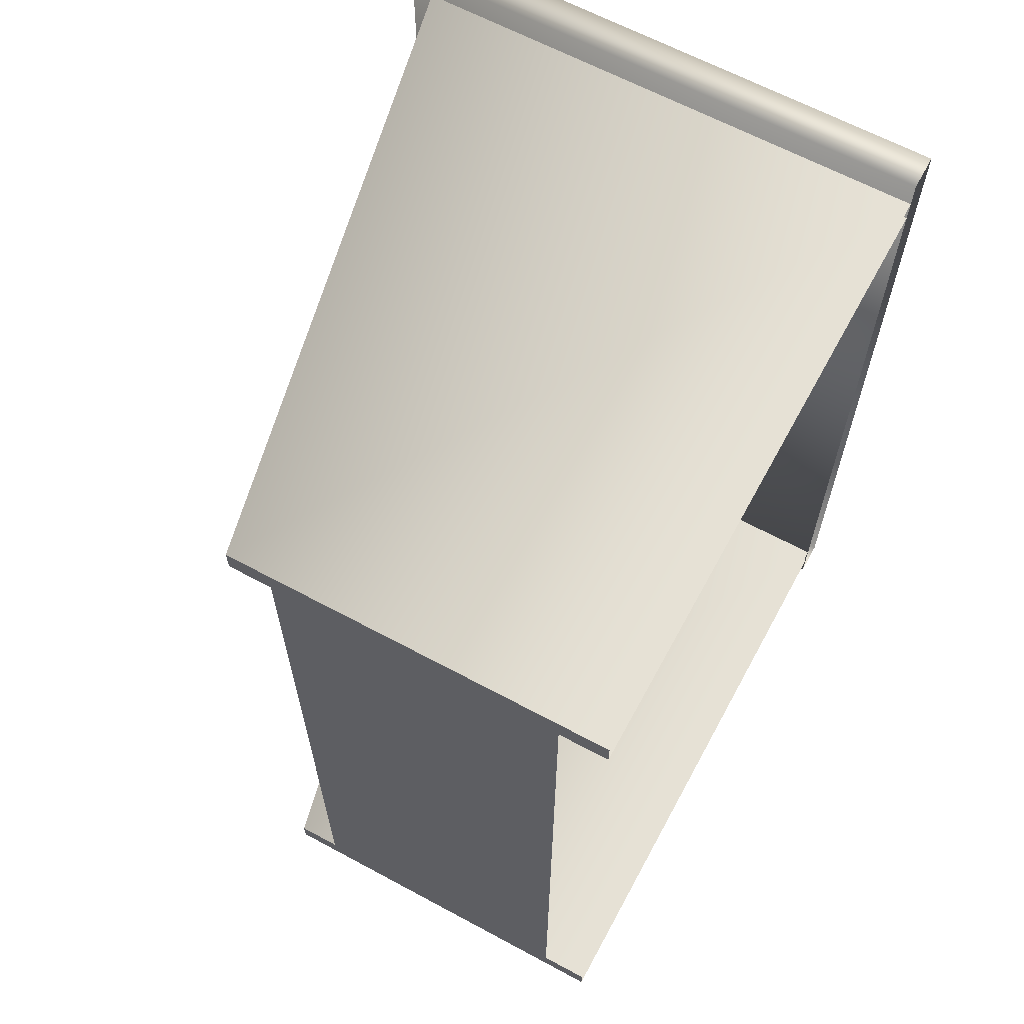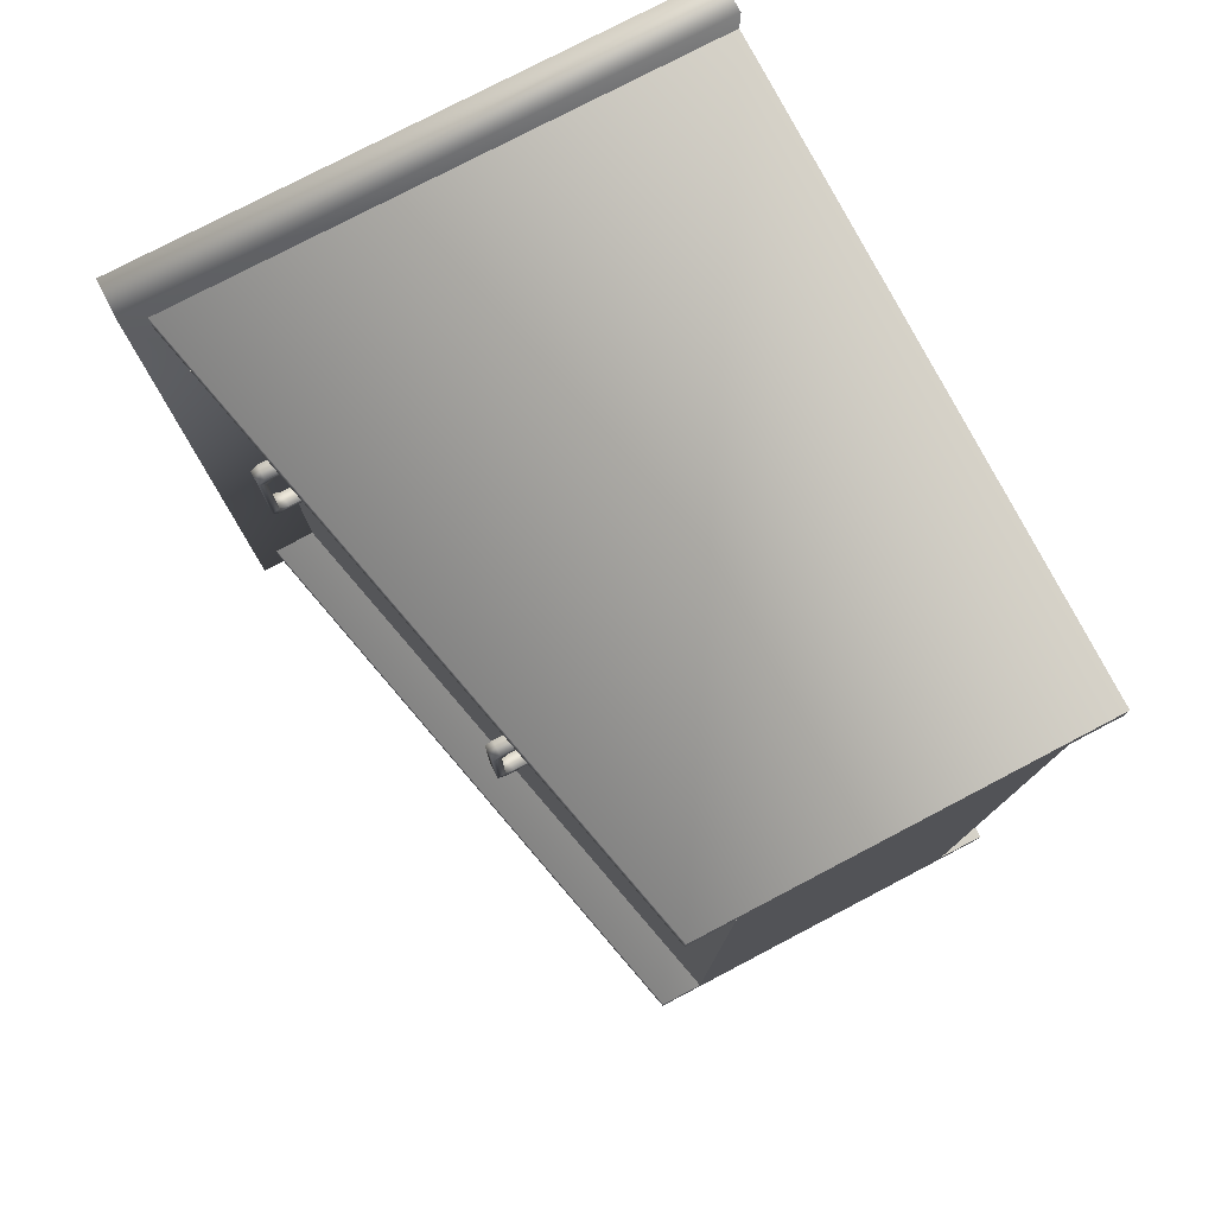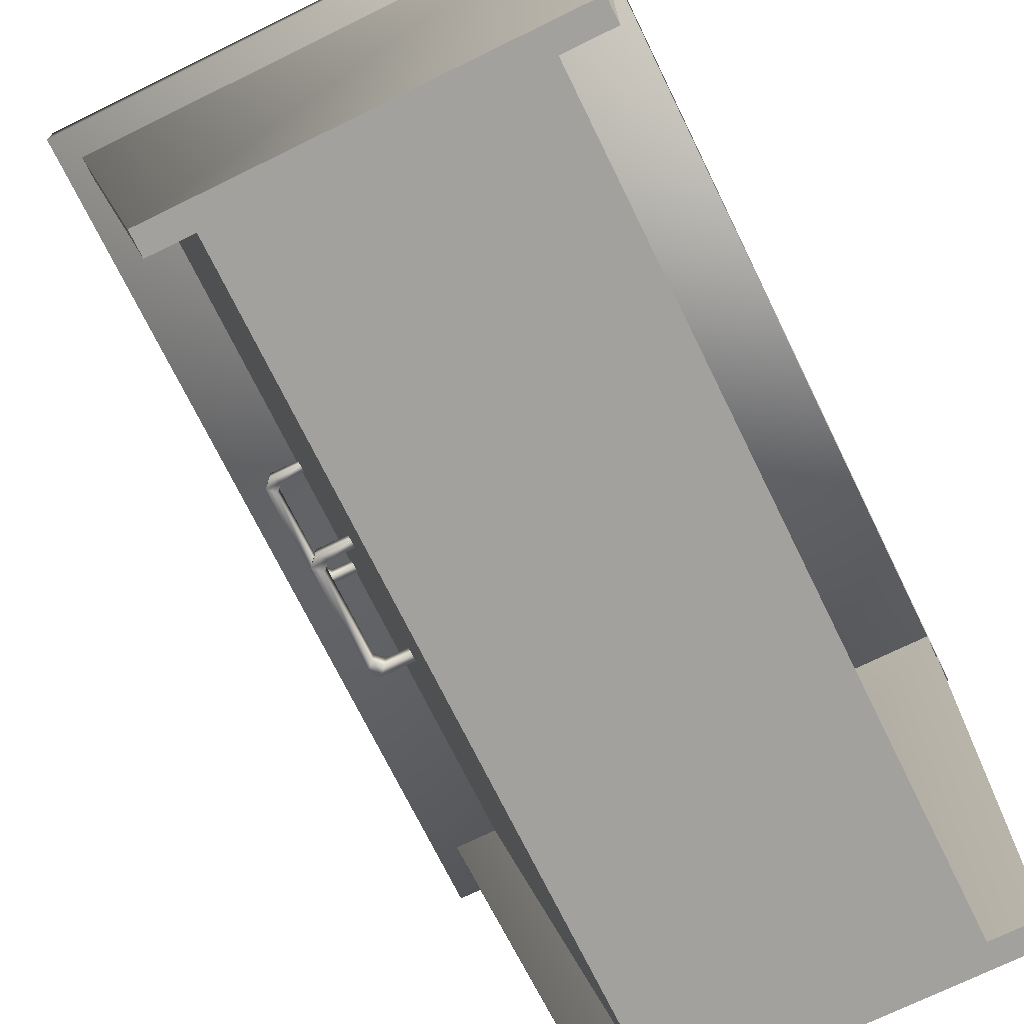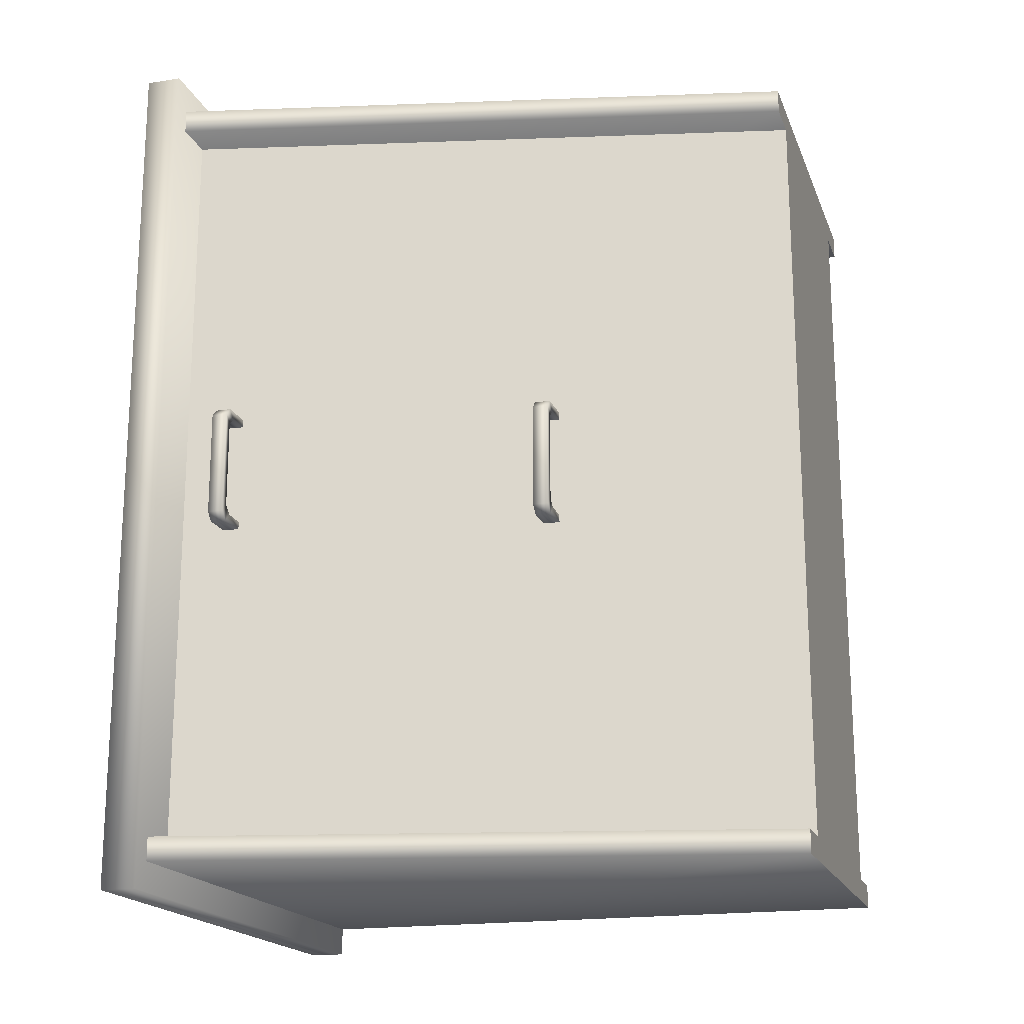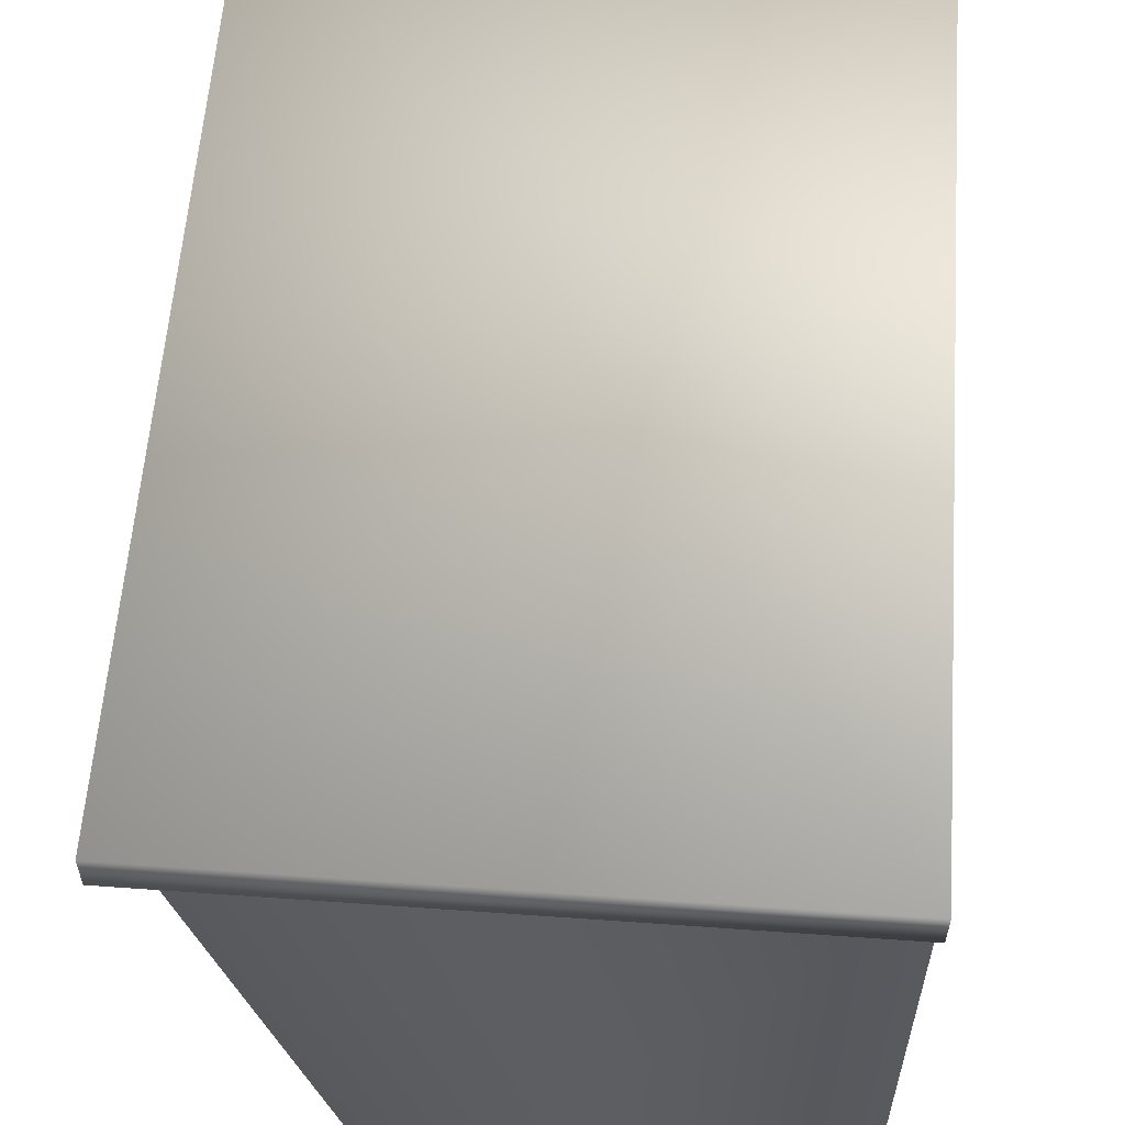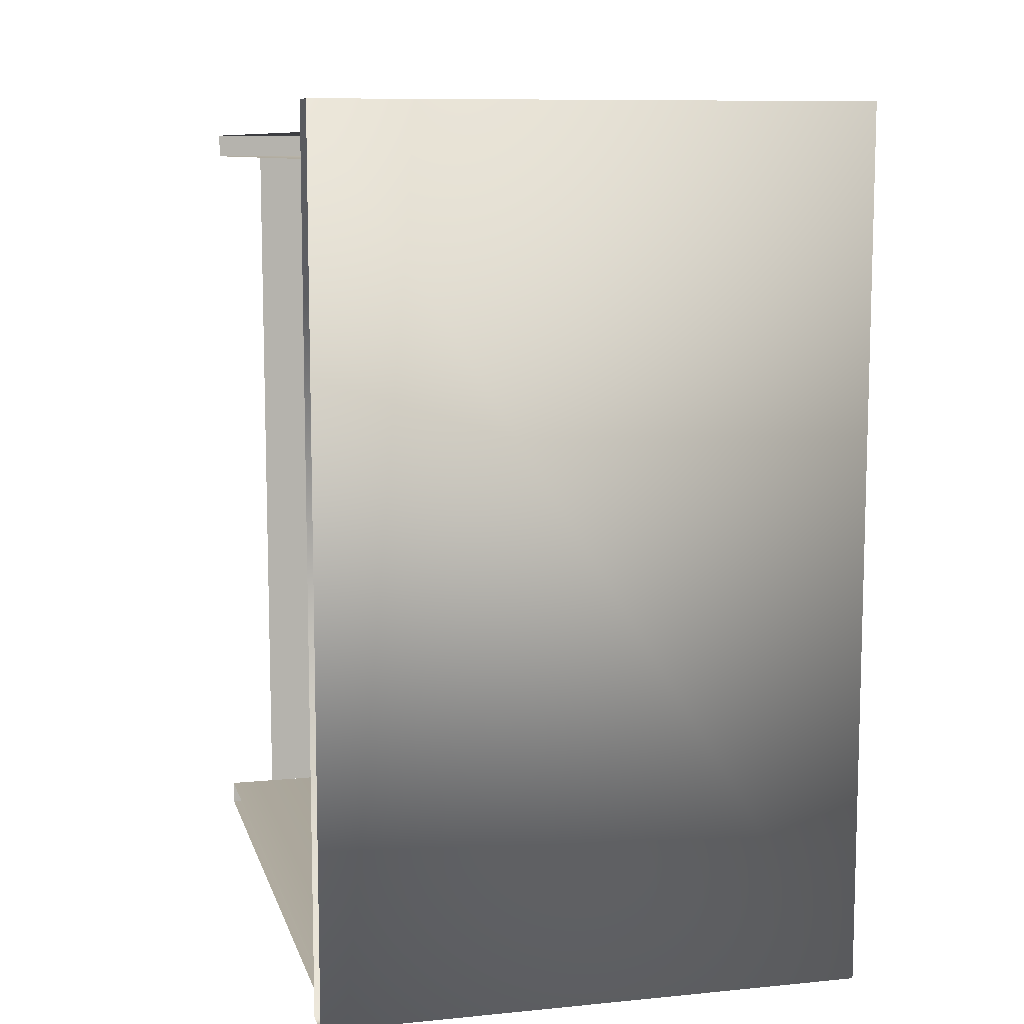
<metadata>
{"format":"obj","ext":"obj","renderer":"f3d","projection":"perspective","resolution":1024,"background":"white","views":[{"elev":64.2,"azim":-151.5,"up":"+Y"},{"elev":78.0,"azim":152.4,"up":"+Y"},{"elev":-72.1,"azim":-153.9,"up":"+Z"},{"elev":-18.4,"azim":107.0,"up":"+Y"},{"elev":58.9,"azim":-175.8,"up":"+Z"},{"elev":9.6,"azim":-14.3,"up":"+Y"}]}
</metadata>
<code>
v 25.85 6.702 61.61
v 25.85 6.702 59.92
v 29.51 6.738 61.61
v 25.85 6.702 59.92
v 29.51 6.738 59.92
v 29.51 6.738 61.61
v 29.51 6.738 61.61
v 29.51 6.738 59.92
v 30.34 5.858 61.61
v 29.51 6.738 59.92
v 30.34 5.858 59.92
v 30.34 5.858 61.61
v 30.34 5.858 61.61
v 30.34 5.858 59.92
v 30.34 -5.271 61.61
v 25.85 5.839 59.92
v 25.85 5.839 61.61
v 28.57 5.793 59.92
v 25.85 5.839 61.61
v 28.57 5.793 61.61
v 28.57 5.793 59.92
v 28.57 5.793 59.92
v 28.57 5.793 61.61
v 29.46 4.963 59.92
v 28.57 5.793 61.61
v 29.46 4.963 61.61
v 29.46 4.963 59.92
v 29.46 -4.385 59.92
v 29.46 4.963 59.92
v 29.46 4.963 61.61
v 29.46 -4.385 61.61
v 29.46 -4.385 59.92
v 29.46 4.963 61.61
v 28.57 -5.214 59.92
v 29.46 -4.385 59.92
v 29.46 -4.385 61.61
v 28.57 -5.214 61.61
v 28.57 -5.214 59.92
v 29.46 -4.385 61.61
v 25.84 -5.26 59.92
v 28.57 -5.214 59.92
v 28.57 -5.214 61.61
v 25.84 -5.26 61.61
v 25.84 -5.26 59.92
v 28.57 -5.214 61.61
v 25.85 6.702 59.92
v 25.85 5.839 59.92
v 28.57 5.793 59.92
v 29.51 6.738 59.92
v 25.85 6.702 59.92
v 28.57 5.793 59.92
v 29.51 6.738 59.92
v 28.57 5.793 59.92
v 30.34 5.858 59.92
v 28.57 5.793 59.92
v 29.46 4.963 59.92
v 30.34 5.858 59.92
v 30.34 -5.271 59.92
v 30.34 5.858 59.92
v 29.46 4.963 59.92
v 29.46 -4.385 59.92
v 30.34 -5.271 59.92
v 29.46 4.963 59.92
v 30.34 -5.271 59.92
v 29.46 -4.385 59.92
v 29.51 -6.146 59.92
v 29.46 -4.385 59.92
v 28.57 -5.214 59.92
v 29.51 -6.146 59.92
v 25.84 -6.11 59.92
v 29.51 -6.146 59.92
v 28.57 -5.214 59.92
v 25.84 -5.26 59.92
v 25.84 -6.11 59.92
v 28.57 -5.214 59.92
v 30.34 5.858 59.92
v 30.34 -5.271 59.92
v 30.34 -5.271 61.61
v 29.51 -6.146 61.61
v 30.34 -5.271 61.61
v 30.34 -5.271 59.92
v 29.51 -6.146 59.92
v 29.51 -6.146 61.61
v 30.34 -5.271 59.92
v 25.84 -6.11 61.61
v 29.51 -6.146 61.61
v 29.51 -6.146 59.92
v 25.84 -6.11 59.92
v 25.84 -6.11 61.61
v 29.51 -6.146 59.92
v 25.85 5.839 61.61
v 25.85 6.702 61.61
v 28.57 5.793 61.61
v 25.85 6.702 61.61
v 29.51 6.738 61.61
v 28.57 5.793 61.61
v 29.51 6.738 61.61
v 30.34 5.858 61.61
v 28.57 5.793 61.61
v 30.34 5.858 61.61
v 29.46 4.963 61.61
v 28.57 5.793 61.61
v 29.46 4.963 61.61
v 30.34 5.858 61.61
v 30.34 -5.271 61.61
v 29.46 -4.385 61.61
v 29.46 4.963 61.61
v 30.34 -5.271 61.61
v 30.34 -5.271 61.61
v 29.51 -6.146 61.61
v 29.46 -4.385 61.61
v 29.51 -6.146 61.61
v 28.57 -5.214 61.61
v 29.46 -4.385 61.61
v 29.51 -6.146 61.61
v 25.84 -6.11 61.61
v 28.57 -5.214 61.61
v 25.84 -6.11 61.61
v 25.84 -5.26 61.61
v 28.57 -5.214 61.61
v 12.17 -40.64 -0.1236
v 12.17 40.64 -0.1236
v -18.31 -40.64 -0.1236
v 12.17 40.64 -0.1236
v -18.31 40.64 -0.1236
v -18.31 -40.64 -0.1236
v 12.17 40.64 -0.1236
v 12.17 -40.64 -0.1236
v 19.2 40.64 30.36
v 12.17 -40.64 -0.1236
v 19.2 -40.64 30.36
v 19.2 40.64 30.36
v 19.2 40.64 30.36
v 19.2 -40.64 30.36
v 20.37 40.64 35.44
v 19.2 -40.64 30.36
v 20.37 -40.64 35.44
v 20.37 40.64 35.44
v 20.37 40.64 35.44
v 20.37 -40.64 35.44
v 27.41 40.64 65.92
v 20.37 -40.64 35.44
v 27.41 -40.64 65.92
v 27.41 40.64 65.92
v 32 43.18 65.92
v -23.39 43.18 65.92
v 16.76 43.18 -0.1236
v -23.39 43.18 65.92
v -23.39 43.18 -0.1236
v 16.76 43.18 -0.1236
v -23.39 40.64 -0.1236
v -23.39 40.64 65.92
v 16.76 40.64 -0.1236
v -23.39 40.64 65.92
v 32 40.64 65.92
v 16.76 40.64 -0.1236
v 32 40.64 65.92
v 32 43.18 65.92
v 16.76 40.64 -0.1236
v 32 43.18 65.92
v 16.76 43.18 -0.1236
v 16.76 40.64 -0.1236
v 16.76 43.18 -0.1236
v -23.39 43.18 -0.1236
v 16.76 40.64 -0.1236
v -23.39 43.18 -0.1236
v -23.39 40.64 -0.1236
v 16.76 40.64 -0.1236
v -23.39 46.28 65.92
v -23.39 -46.28 65.92
v 34.3 46.28 65.92
v -23.39 -46.28 65.92
v 34.3 -46.28 65.92
v 34.3 46.28 65.92
v -23.39 46.28 65.92
v 34.3 46.28 65.92
v -23.39 46.28 69.73
v 34.3 46.28 65.92
v 34.3 46.28 69.73
v -23.39 46.28 69.73
v 34.3 -46.28 69.73
v 34.3 -46.28 65.92
v -23.39 -46.28 65.92
v -23.39 -46.28 69.73
v 34.3 -46.28 69.73
v -23.39 -46.28 65.92
v -23.39 -46.28 69.73
v -23.39 46.28 69.73
v 34.3 -46.28 69.73
v 34.3 46.28 65.92
v 34.3 -46.28 65.92
v 34.3 -46.28 69.73
v 34.3 46.28 69.73
v 34.3 46.28 65.92
v 34.3 -46.28 69.73
v -23.39 46.28 69.73
v 34.3 46.28 69.73
v 34.3 -46.28 69.73
v 32 -43.18 65.92
v 16.76 -43.18 -0.1236
v -23.39 -43.18 65.92
v 16.76 -43.18 -0.1236
v -23.39 -43.18 -0.1236
v -23.39 -43.18 65.92
v 32 -40.64 65.92
v -23.39 -40.64 65.92
v 16.76 -40.64 -0.1236
v -23.39 -40.64 65.92
v -23.39 -40.64 -0.1236
v 16.76 -40.64 -0.1236
v 32 -40.64 65.92
v 16.76 -40.64 -0.1236
v 32 -43.18 65.92
v 16.76 -40.64 -0.1236
v 16.76 -43.18 -0.1236
v 32 -43.18 65.92
v 16.76 -43.18 -0.1236
v 16.76 -40.64 -0.1236
v -23.39 -43.18 -0.1236
v 16.76 -40.64 -0.1236
v -23.39 -40.64 -0.1236
v -23.39 -43.18 -0.1236
v 17.98 6.702 27.23
v 17.98 6.702 25.54
v 21.64 6.738 27.23
v 17.98 6.702 25.54
v 21.64 6.738 25.54
v 21.64 6.738 27.23
v 21.64 6.738 27.23
v 21.64 6.738 25.54
v 22.47 5.858 27.23
v 21.64 6.738 25.54
v 22.47 5.858 25.54
v 22.47 5.858 27.23
v 22.47 5.858 27.23
v 22.47 5.858 25.54
v 22.47 -5.271 27.23
v 17.98 5.839 25.54
v 17.98 5.839 27.23
v 20.7 5.793 25.54
v 17.98 5.839 27.23
v 20.7 5.793 27.23
v 20.7 5.793 25.54
v 20.7 5.793 25.54
v 20.7 5.793 27.23
v 21.58 4.963 25.54
v 20.7 5.793 27.23
v 21.58 4.963 27.23
v 21.58 4.963 25.54
v 21.58 -4.385 25.54
v 21.58 4.963 25.54
v 21.58 4.963 27.23
v 21.58 -4.385 27.23
v 21.58 -4.385 25.54
v 21.58 4.963 27.23
v 20.7 -5.214 25.54
v 21.58 -4.385 25.54
v 21.58 -4.385 27.23
v 20.7 -5.214 27.23
v 20.7 -5.214 25.54
v 21.58 -4.385 27.23
v 17.97 -5.26 25.54
v 20.7 -5.214 25.54
v 20.7 -5.214 27.23
v 17.97 -5.26 27.23
v 17.97 -5.26 25.54
v 20.7 -5.214 27.23
v 17.98 6.702 25.54
v 17.98 5.839 25.54
v 20.7 5.793 25.54
v 21.64 6.738 25.54
v 17.98 6.702 25.54
v 20.7 5.793 25.54
v 21.64 6.738 25.54
v 20.7 5.793 25.54
v 22.47 5.858 25.54
v 20.7 5.793 25.54
v 21.58 4.963 25.54
v 22.47 5.858 25.54
v 22.47 -5.271 25.54
v 22.47 5.858 25.54
v 21.58 4.963 25.54
v 21.58 -4.385 25.54
v 22.47 -5.271 25.54
v 21.58 4.963 25.54
v 22.47 -5.271 25.54
v 21.58 -4.385 25.54
v 21.64 -6.146 25.54
v 21.58 -4.385 25.54
v 20.7 -5.214 25.54
v 21.64 -6.146 25.54
v 17.97 -6.11 25.54
v 21.64 -6.146 25.54
v 20.7 -5.214 25.54
v 17.97 -5.26 25.54
v 17.97 -6.11 25.54
v 20.7 -5.214 25.54
v 22.47 5.858 25.54
v 22.47 -5.271 25.54
v 22.47 -5.271 27.23
v 21.64 -6.146 27.23
v 22.47 -5.271 27.23
v 22.47 -5.271 25.54
v 21.64 -6.146 25.54
v 21.64 -6.146 27.23
v 22.47 -5.271 25.54
v 17.97 -6.11 27.23
v 21.64 -6.146 27.23
v 21.64 -6.146 25.54
v 17.97 -6.11 25.54
v 17.97 -6.11 27.23
v 21.64 -6.146 25.54
v 17.98 5.839 27.23
v 17.98 6.702 27.23
v 20.7 5.793 27.23
v 17.98 6.702 27.23
v 21.64 6.738 27.23
v 20.7 5.793 27.23
v 21.64 6.738 27.23
v 22.47 5.858 27.23
v 20.7 5.793 27.23
v 22.47 5.858 27.23
v 21.58 4.963 27.23
v 20.7 5.793 27.23
v 21.58 4.963 27.23
v 22.47 5.858 27.23
v 22.47 -5.271 27.23
v 21.58 -4.385 27.23
v 21.58 4.963 27.23
v 22.47 -5.271 27.23
v 22.47 -5.271 27.23
v 21.64 -6.146 27.23
v 21.58 -4.385 27.23
v 21.64 -6.146 27.23
v 20.7 -5.214 27.23
v 21.58 -4.385 27.23
v 21.64 -6.146 27.23
v 17.97 -6.11 27.23
v 20.7 -5.214 27.23
v 17.97 -6.11 27.23
v 17.97 -5.26 27.23
v 20.7 -5.214 27.23
g mtl_nt_bedside_drawer
f 3 2 1
f 6 5 4
f 9 8 7
f 12 11 10
f 15 14 13
f 18 17 16
f 21 20 19
f 24 23 22
f 27 26 25
f 30 29 28
f 33 32 31
f 36 35 34
f 39 38 37
f 42 41 40
f 45 44 43
f 48 47 46
f 51 50 49
f 54 53 52
f 57 56 55
f 60 59 58
f 63 62 61
f 66 65 64
f 69 68 67
f 72 71 70
f 75 74 73
f 78 77 76
f 81 80 79
f 84 83 82
f 87 86 85
f 90 89 88
f 93 92 91
f 96 95 94
f 99 98 97
f 102 101 100
f 105 104 103
f 108 107 106
f 111 110 109
f 114 113 112
f 117 116 115
f 120 119 118
f 123 122 121
f 126 125 124
f 129 128 127
f 132 131 130
f 135 134 133
f 138 137 136
f 141 140 139
f 144 143 142
f 147 146 145
f 150 149 148
f 153 152 151
f 156 155 154
f 159 158 157
f 162 161 160
f 165 164 163
f 168 167 166
f 171 170 169
f 174 173 172
f 177 176 175
f 180 179 178
f 183 182 181
f 186 185 184
f 189 188 187
f 192 191 190
f 195 194 193
f 198 197 196
f 201 200 199
f 204 203 202
f 207 206 205
f 210 209 208
f 213 212 211
f 216 215 214
f 219 218 217
f 222 221 220
f 225 224 223
f 228 227 226
f 231 230 229
f 234 233 232
f 237 236 235
f 240 239 238
f 243 242 241
f 246 245 244
f 249 248 247
f 252 251 250
f 255 254 253
f 258 257 256
f 261 260 259
f 264 263 262
f 267 266 265
f 270 269 268
f 273 272 271
f 276 275 274
f 279 278 277
f 282 281 280
f 285 284 283
f 288 287 286
f 291 290 289
f 294 293 292
f 297 296 295
f 300 299 298
f 303 302 301
f 306 305 304
f 309 308 307
f 312 311 310
f 315 314 313
f 318 317 316
f 321 320 319
f 324 323 322
f 327 326 325
f 330 329 328
f 333 332 331
f 336 335 334
f 339 338 337
f 342 341 340

</code>
